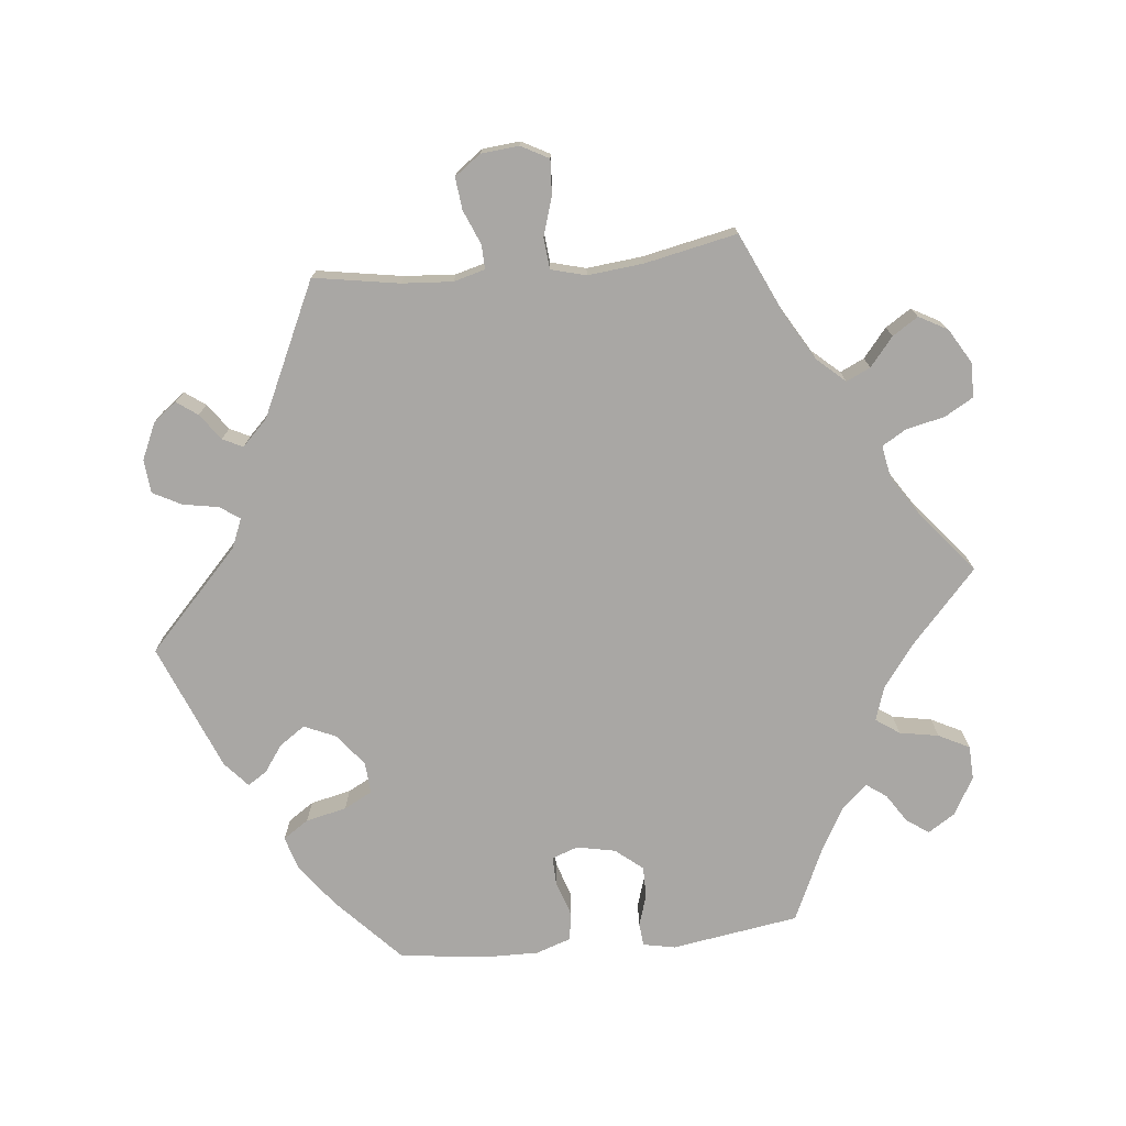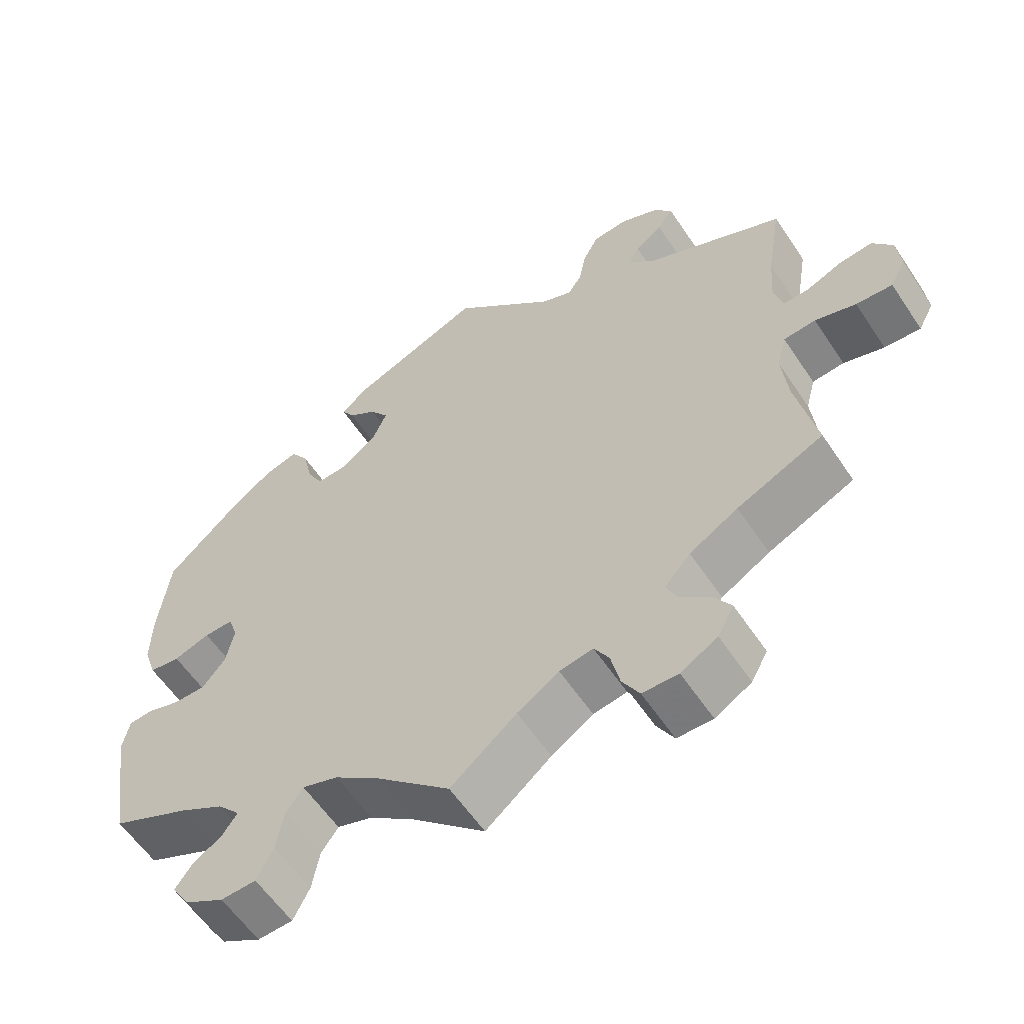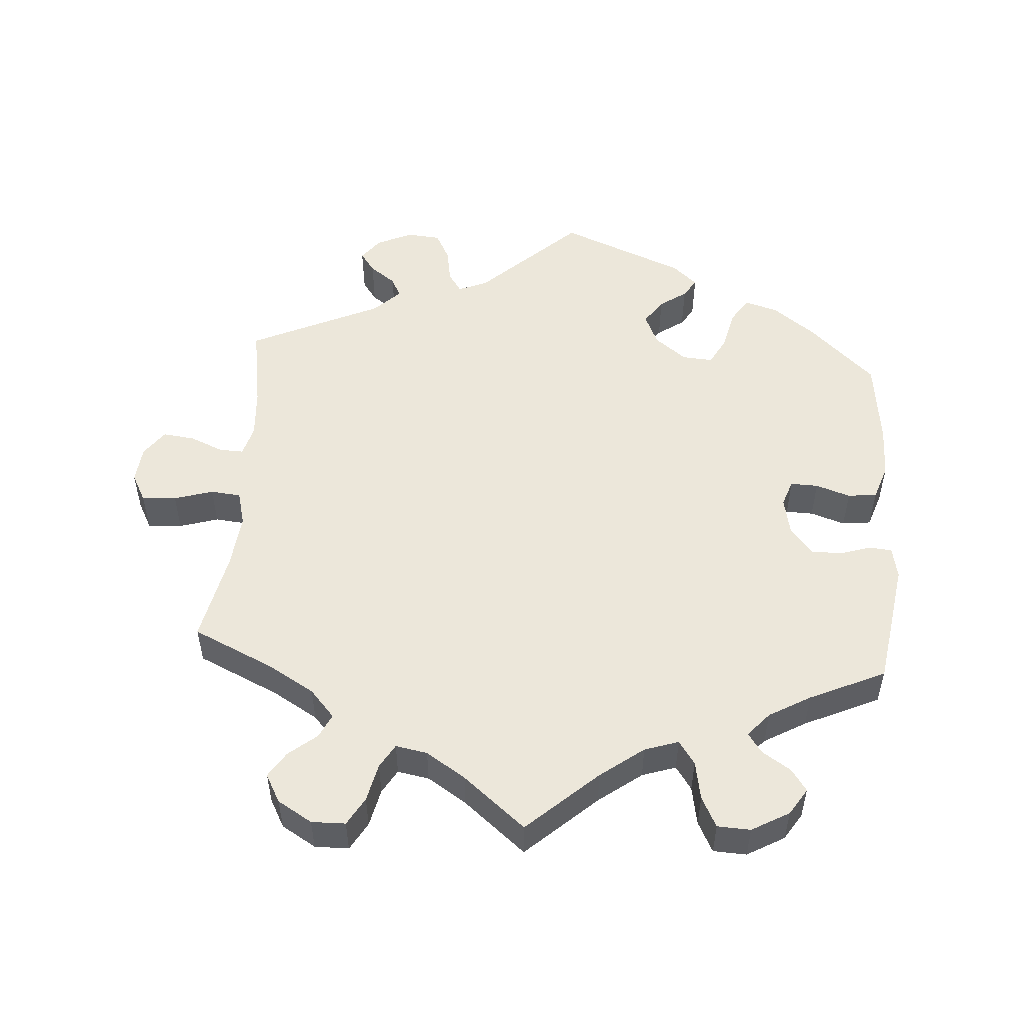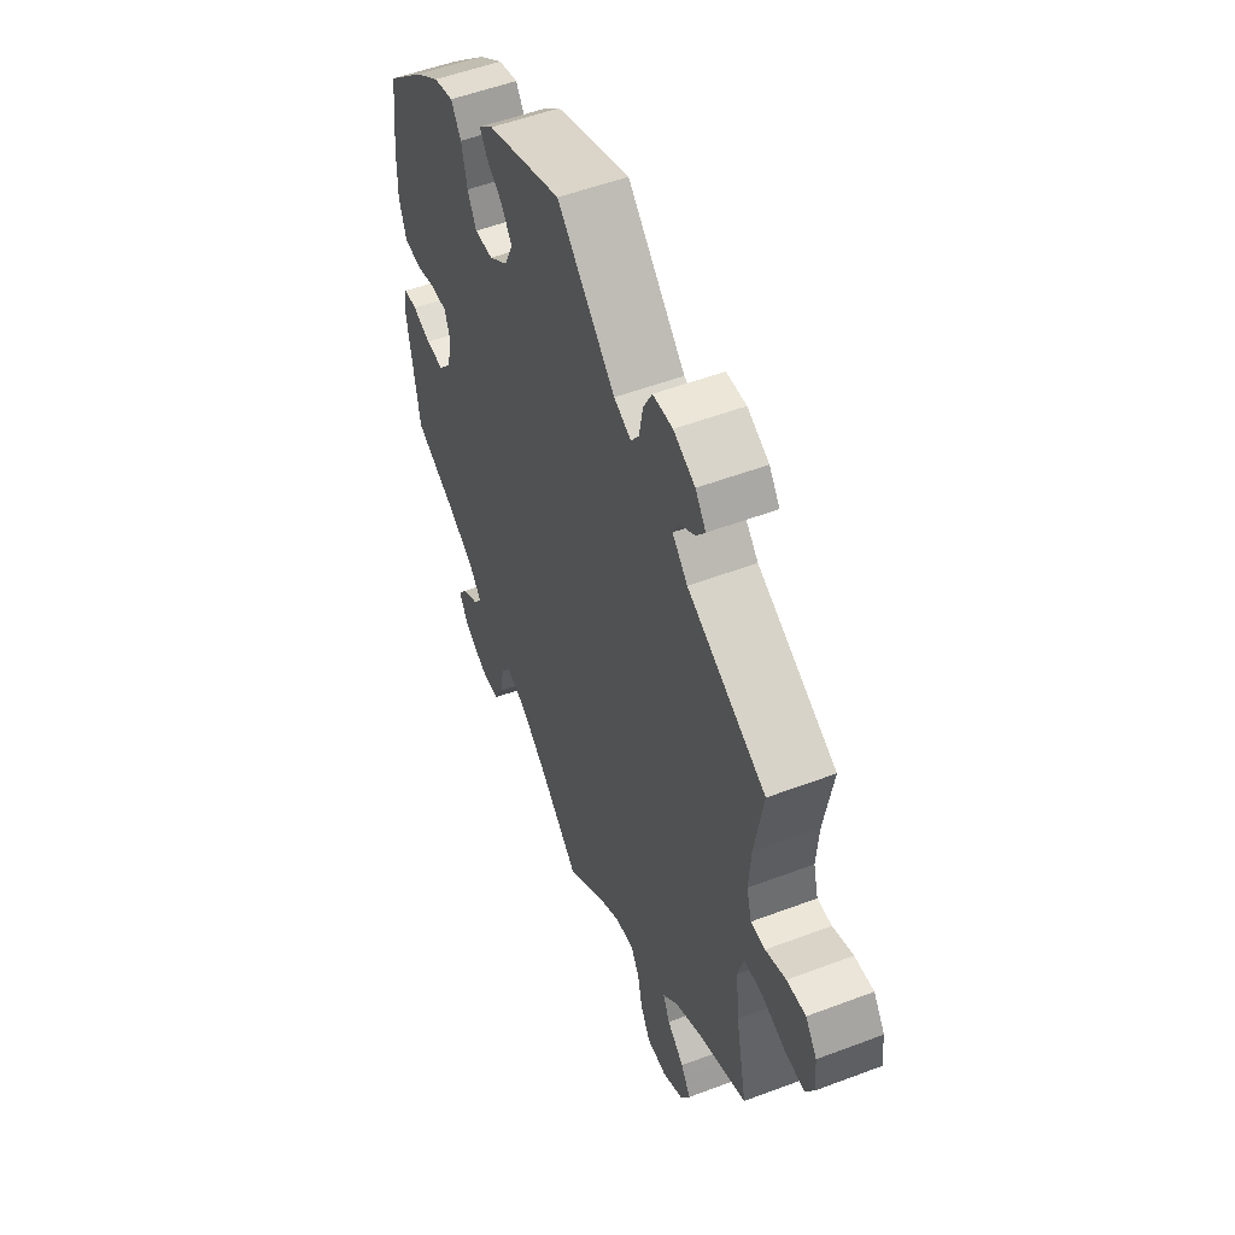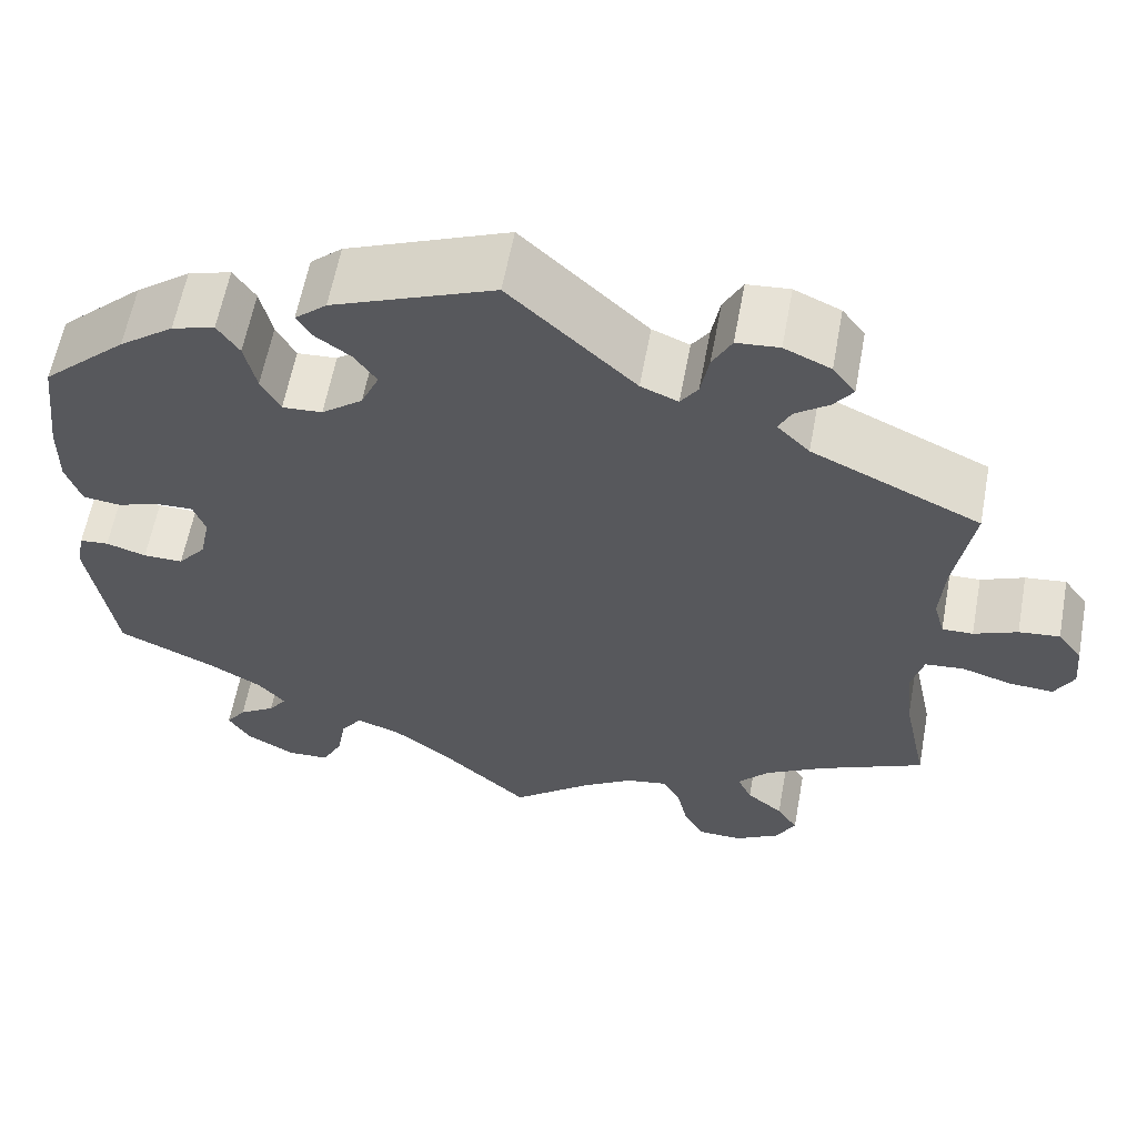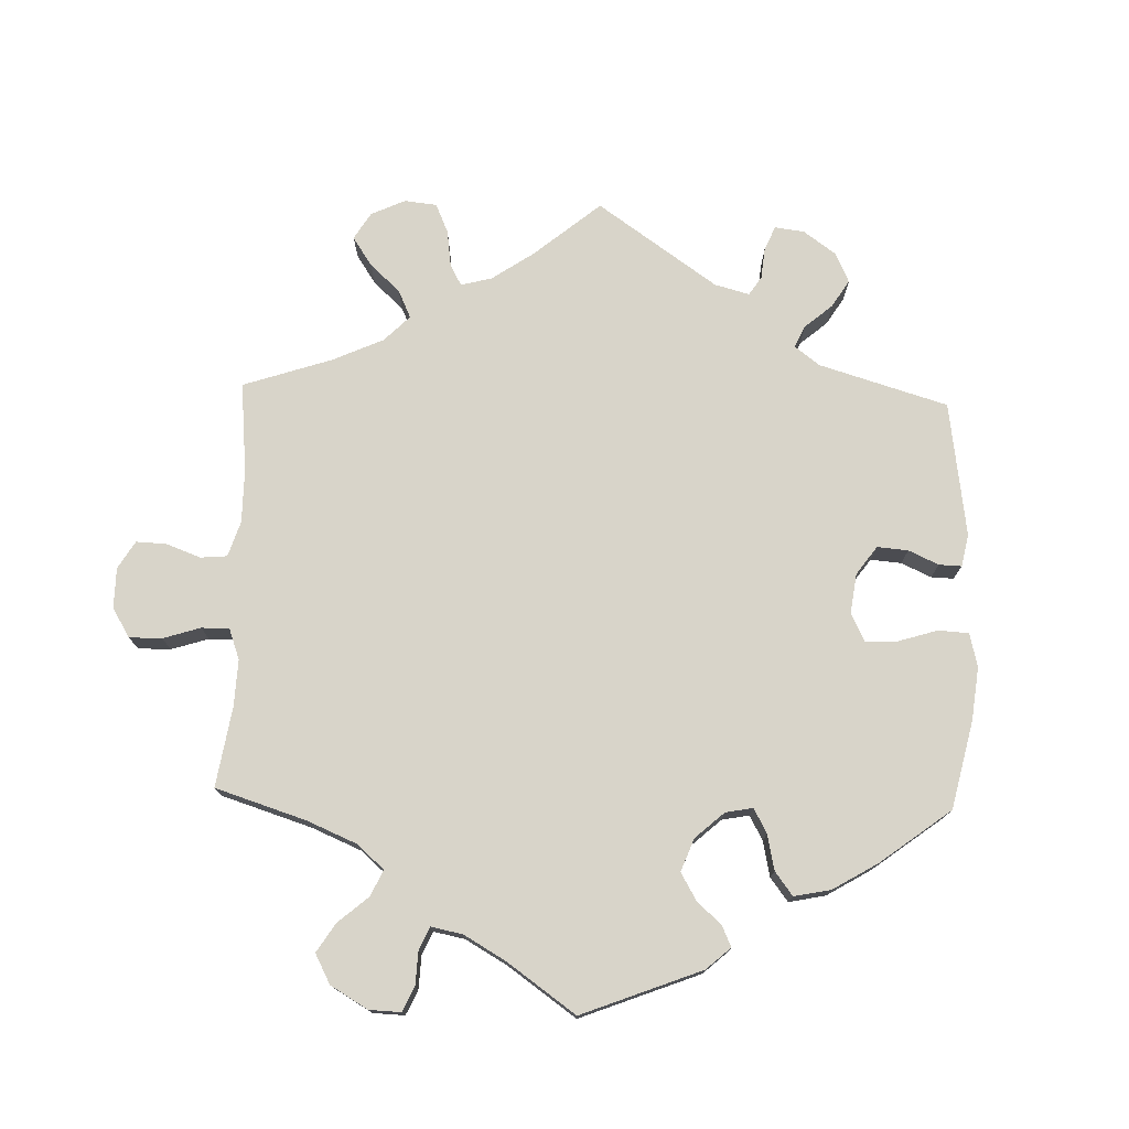
<metadata>
{"format":"obj","ext":"obj","renderer":"f3d","projection":"perspective","resolution":1024,"background":"white","views":[{"elev":-74.7,"azim":95.9,"up":"+Y"},{"elev":-58.7,"azim":33.5,"up":"+Z"},{"elev":52.1,"azim":-175.8,"up":"+Y"},{"elev":53.3,"azim":68.0,"up":"+Z"},{"elev":60.4,"azim":10.5,"up":"+Z"},{"elev":75.4,"azim":-118.3,"up":"+Y"}]}
</metadata>
<code>
v 0.385 0.07 -0.342
v 0.32 0.07 -0.38
v 0.285 0.07 -0.419
v 0.301 0.07 -0.453
v 0.341 0.07 -0.486
v 0.364 0.07 -0.522
v 0.342 0.07 -0.562
v 0.293 0.07 -0.591
v 0.245 0.07 -0.59
v 0.222 0.07 -0.55
v 0.21 0.07 -0.496
v 0.19 0.07 -0.462
v 0.145 0.07 -0.47
v 0.089 0.07 -0.506
v 0.001 0.07 -0.578
v -0.098 0.07 -0.488
v -0.159 0.07 -0.442
v -0.207 0.07 -0.426
v -0.23 0.07 -0.459
v -0.24 0.07 -0.514
v -0.262 0.07 -0.557
v -0.309 0.07 -0.559
v -0.362 0.07 -0.529
v -0.386 0.07 -0.491
v -0.364 0.07 -0.46
v -0.324 0.07 -0.434
v -0.304 0.07 -0.406
v -0.334 0.07 -0.372
v -0.393 0.07 -0.338
v -0.5 0.07 -0.289
v -0.528 0.07 -0.11
v -0.519 0.07 -0.065
v -0.487 0.07 -0.062
v -0.443 0.07 -0.076
v -0.399 0.07 -0.076
v -0.368 0.07 -0.038
v -0.357 0.07 0.016
v -0.37 0.07 0.053
v -0.409 0.07 0.052
v -0.458 0.07 0.036
v -0.499 0.07 0.041
v -0.516 0.07 0.091
v -0.515 0.07 0.165
v -0.5 0.07 0.289
v -0.407 0.07 0.376
v -0.347 0.07 0.421
v -0.3 0.07 0.435
v -0.276 0.07 0.399
v -0.263 0.07 0.342
v -0.242 0.07 0.302
v -0.198 0.07 0.305
v -0.153 0.07 0.34
v -0.133 0.07 0.385
v -0.158 0.07 0.421
v -0.196 0.07 0.448
v -0.213 0.07 0.475
v -0.178 0.07 0.506
v 0 0.07 0.578
v 0.138 0.07 0.448
v 0.179 0.07 0.431
v 0.198 0.07 0.459
v 0.207 0.07 0.509
v 0.228 0.07 0.549
v 0.275 0.07 0.553
v 0.326 0.07 0.53
v 0.351 0.07 0.497
v 0.33 0.07 0.468
v 0.293 0.07 0.441
v 0.279 0.07 0.413
v 0.315 0.07 0.377
v 0.501 0.07 0.29
v 0.481 0.07 0.17
v 0.476 0.07 0.099
v 0.488 0.07 0.055
v 0.522 0.07 0.056
v 0.57 0.07 0.076
v 0.615 0.07 0.081
v 0.642 0.07 0.044
v 0.647 0.07 -0.009
v 0.626 0.07 -0.048
v 0.577 0.07 -0.045
v 0.522 0.07 -0.028
v 0.479 0.07 -0.032
v 0.466 0.07 -0.081
v 0.474 0.07 -0.159
v 0.501 0.07 -0.289
v 0.385 0 -0.342
v 0.32 0 -0.38
v 0.285 0 -0.419
v 0.301 0 -0.453
v 0.341 0 -0.486
v 0.364 0 -0.522
v 0.342 0 -0.562
v 0.293 0 -0.591
v 0.245 0 -0.59
v 0.222 0 -0.55
v 0.21 0 -0.496
v 0.19 0 -0.462
v 0.145 0 -0.47
v 0.089 0 -0.506
v 0.001 0 -0.578
v -0.098 0 -0.488
v -0.159 0 -0.442
v -0.207 0 -0.426
v -0.23 0 -0.459
v -0.24 0 -0.514
v -0.262 0 -0.557
v -0.309 0 -0.559
v -0.362 0 -0.529
v -0.386 0 -0.491
v -0.364 0 -0.46
v -0.324 0 -0.434
v -0.304 0 -0.406
v -0.334 0 -0.372
v -0.393 0 -0.338
v -0.5 0 -0.289
v -0.528 0 -0.11
v -0.519 0 -0.065
v -0.487 0 -0.062
v -0.443 0 -0.076
v -0.399 0 -0.076
v -0.368 0 -0.038
v -0.357 0 0.016
v -0.37 0 0.053
v -0.409 0 0.052
v -0.458 0 0.036
v -0.499 0 0.041
v -0.516 0 0.091
v -0.515 0 0.165
v -0.5 0 0.289
v -0.407 0 0.376
v -0.347 0 0.421
v -0.3 0 0.435
v -0.276 0 0.399
v -0.263 0 0.342
v -0.242 0 0.302
v -0.198 0 0.305
v -0.153 0 0.34
v -0.133 0 0.385
v -0.158 0 0.421
v -0.196 0 0.448
v -0.213 0 0.475
v -0.178 0 0.506
v 0 0 0.578
v 0.138 0 0.448
v 0.179 0 0.431
v 0.198 0 0.459
v 0.207 0 0.509
v 0.228 0 0.549
v 0.275 0 0.553
v 0.326 0 0.53
v 0.351 0 0.497
v 0.33 0 0.468
v 0.293 0 0.441
v 0.279 0 0.413
v 0.315 0 0.377
v 0.501 0 0.29
v 0.481 0 0.17
v 0.476 0 0.099
v 0.488 0 0.055
v 0.522 0 0.056
v 0.57 0 0.076
v 0.615 0 0.081
v 0.642 0 0.044
v 0.647 0 -0.009
v 0.626 0 -0.048
v 0.577 0 -0.045
v 0.522 0 -0.028
v 0.479 0 -0.032
v 0.466 0 -0.081
v 0.474 0 -0.159
v 0.501 0 -0.289
f 85 86 1
f 84 85 1 2
f 83 84 2 3
f 79 80 81 82
f 79 82 83
f 78 79 83
f 75 76 77 78
f 74 75 78 83
f 73 74 83 3
f 70 71 72
f 69 70 72 73
f 65 66 67 68
f 65 68 69
f 64 65 69
f 61 62 63 64
f 60 61 64 69
f 56 57 58 59
f 54 55 56 59
f 53 54 59 60
f 52 53 60 69
f 46 47 48 49
f 46 49 50
f 45 46 50
f 44 45 50
f 43 44 50
f 42 43 50 51
f 39 40 41 42
f 38 39 42 51
f 31 32 33 34
f 29 30 31 34
f 28 29 34 35
f 27 28 35 36
f 23 24 25 26
f 23 26 27
f 22 23 27
f 19 20 21 22
f 18 19 22 27
f 14 15 16
f 13 14 16 17
f 12 13 17 18
f 8 9 10 11
f 8 11 12
f 7 8 12
f 4 5 6 7
f 3 4 7 12
f 37 38 51 52
f 37 52 69 73
f 27 36 37 73
f 18 27 73
f 3 12 18 73
f 87 172 171
f 88 87 171 170
f 89 88 170 169
f 168 167 166 165
f 169 168 165
f 169 165 164
f 164 163 162 161
f 169 164 161 160
f 89 169 160 159
f 158 157 156
f 159 158 156 155
f 154 153 152 151
f 155 154 151
f 155 151 150
f 150 149 148 147
f 155 150 147 146
f 145 144 143 142
f 145 142 141 140
f 146 145 140 139
f 155 146 139 138
f 135 134 133 132
f 136 135 132
f 136 132 131
f 136 131 130
f 136 130 129
f 137 136 129 128
f 128 127 126 125
f 137 128 125 124
f 120 119 118 117
f 120 117 116 115
f 121 120 115 114
f 122 121 114 113
f 112 111 110 109
f 113 112 109
f 113 109 108
f 108 107 106 105
f 113 108 105 104
f 102 101 100
f 103 102 100 99
f 104 103 99 98
f 97 96 95 94
f 98 97 94
f 98 94 93
f 93 92 91 90
f 98 93 90 89
f 138 137 124 123
f 159 155 138 123
f 159 123 122 113
f 159 113 104
f 159 104 98 89
f 1 87 88 2
f 2 88 89 3
f 3 89 90 4
f 4 90 91 5
f 5 91 92 6
f 6 92 93 7
f 7 93 94 8
f 8 94 95 9
f 9 95 96 10
f 10 96 97 11
f 11 97 98 12
f 12 98 99 13
f 13 99 100 14
f 14 100 101 15
f 15 101 102 16
f 16 102 103 17
f 17 103 104 18
f 18 104 105 19
f 19 105 106 20
f 20 106 107 21
f 21 107 108 22
f 22 108 109 23
f 23 109 110 24
f 24 110 111 25
f 25 111 112 26
f 26 112 113 27
f 27 113 114 28
f 28 114 115 29
f 29 115 116 30
f 30 116 117 31
f 31 117 118 32
f 32 118 119 33
f 33 119 120 34
f 34 120 121 35
f 35 121 122 36
f 36 122 123 37
f 37 123 124 38
f 38 124 125 39
f 39 125 126 40
f 40 126 127 41
f 41 127 128 42
f 42 128 129 43
f 43 129 130 44
f 44 130 131 45
f 45 131 132 46
f 46 132 133 47
f 47 133 134 48
f 48 134 135 49
f 49 135 136 50
f 50 136 137 51
f 51 137 138 52
f 52 138 139 53
f 53 139 140 54
f 54 140 141 55
f 55 141 142 56
f 56 142 143 57
f 57 143 144 58
f 58 144 145 59
f 59 145 146 60
f 60 146 147 61
f 61 147 148 62
f 62 148 149 63
f 63 149 150 64
f 64 150 151 65
f 65 151 152 66
f 66 152 153 67
f 67 153 154 68
f 68 154 155 69
f 69 155 156 70
f 70 156 157 71
f 71 157 158 72
f 72 158 159 73
f 73 159 160 74
f 74 160 161 75
f 75 161 162 76
f 76 162 163 77
f 77 163 164 78
f 78 164 165 79
f 79 165 166 80
f 80 166 167 81
f 81 167 168 82
f 82 168 169 83
f 83 169 170 84
f 84 170 171 85
f 85 171 172 86
f 86 172 87 1

</code>
